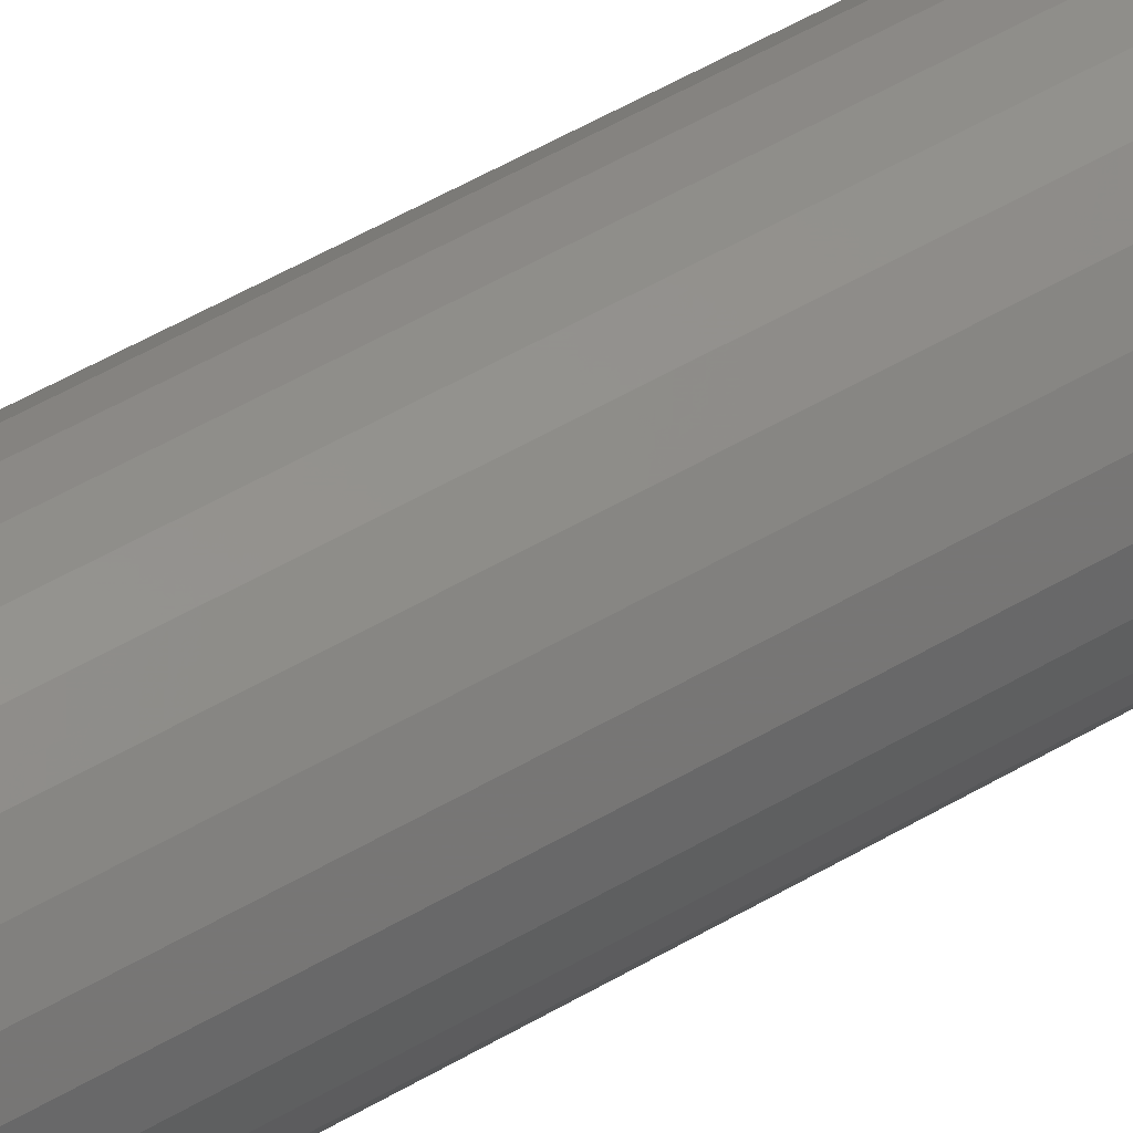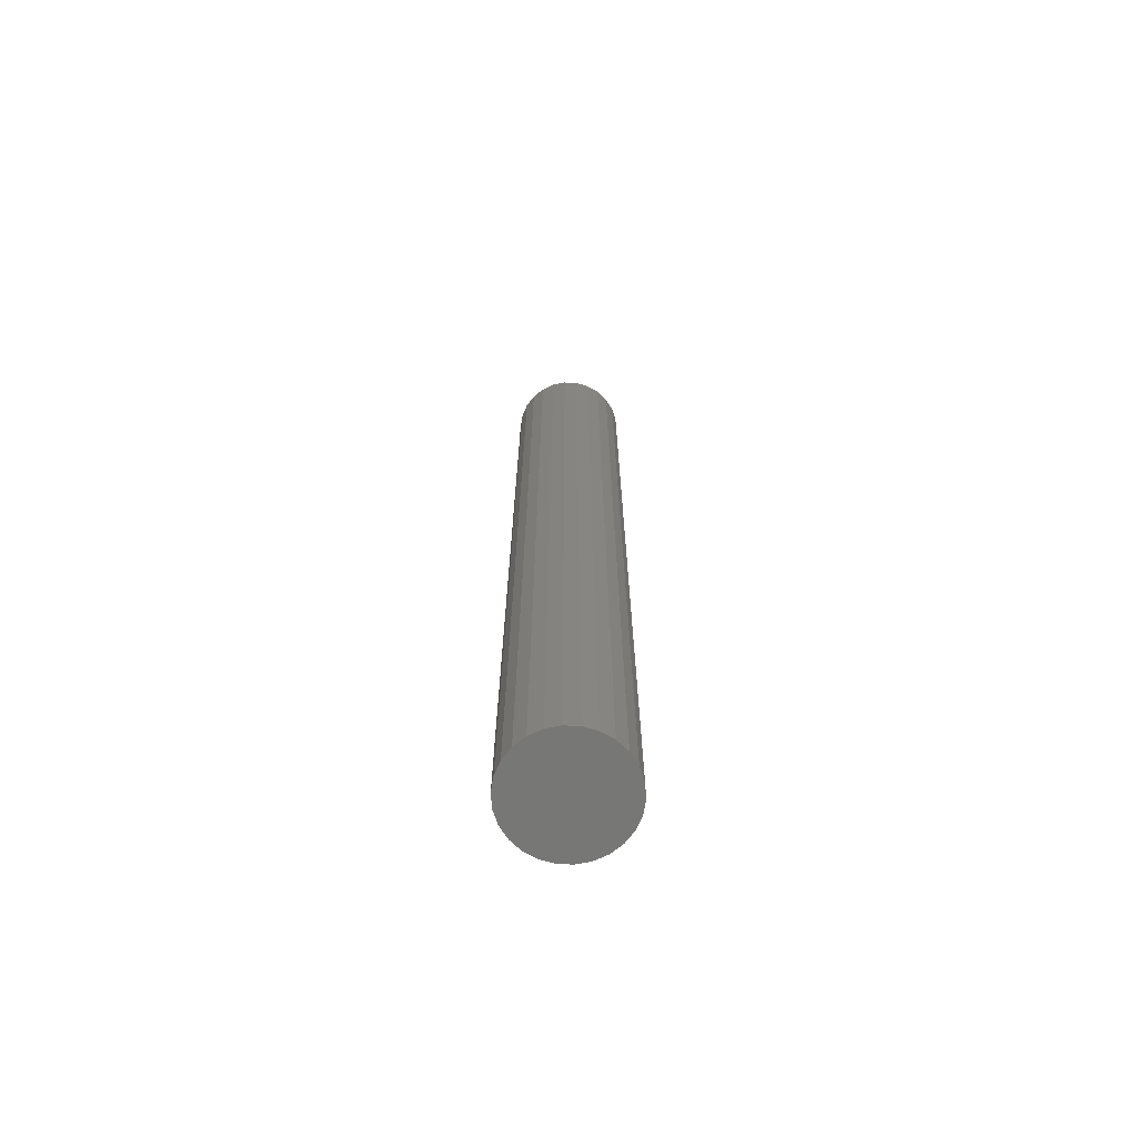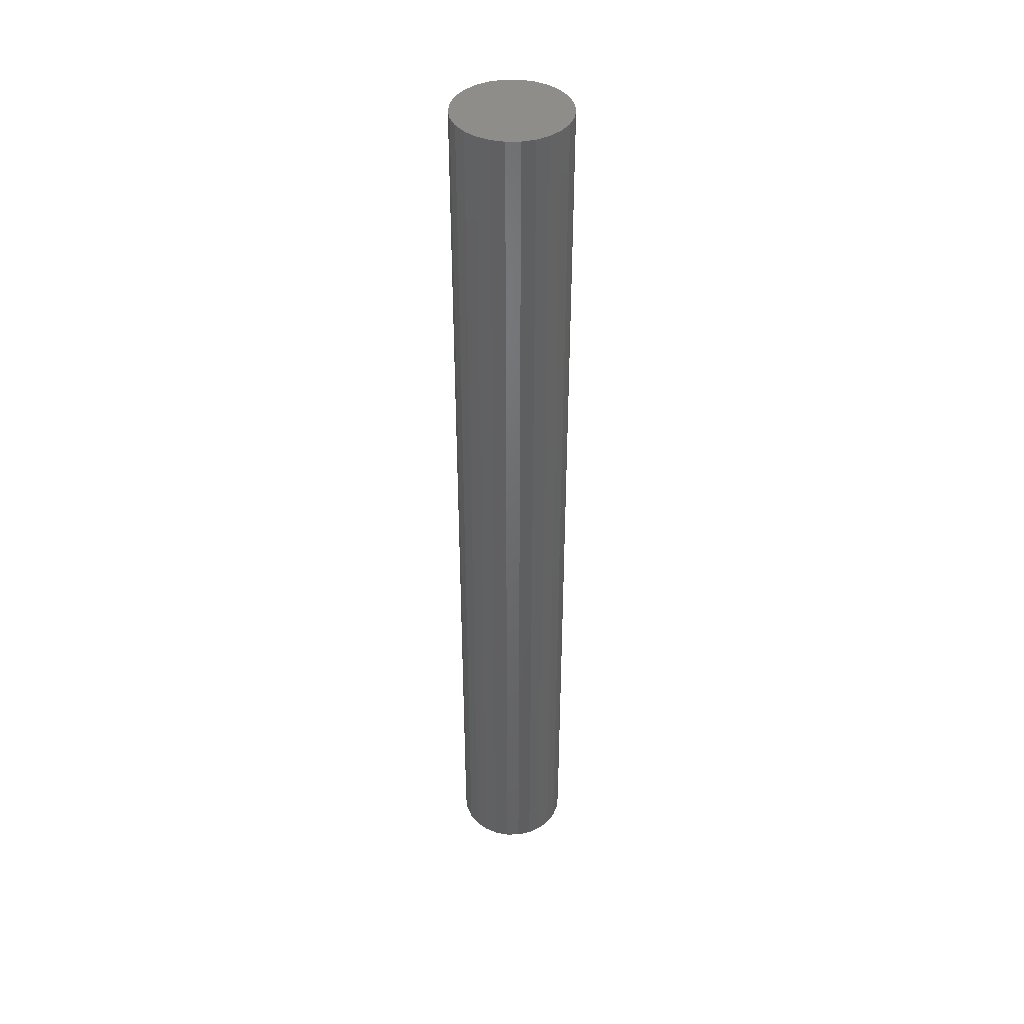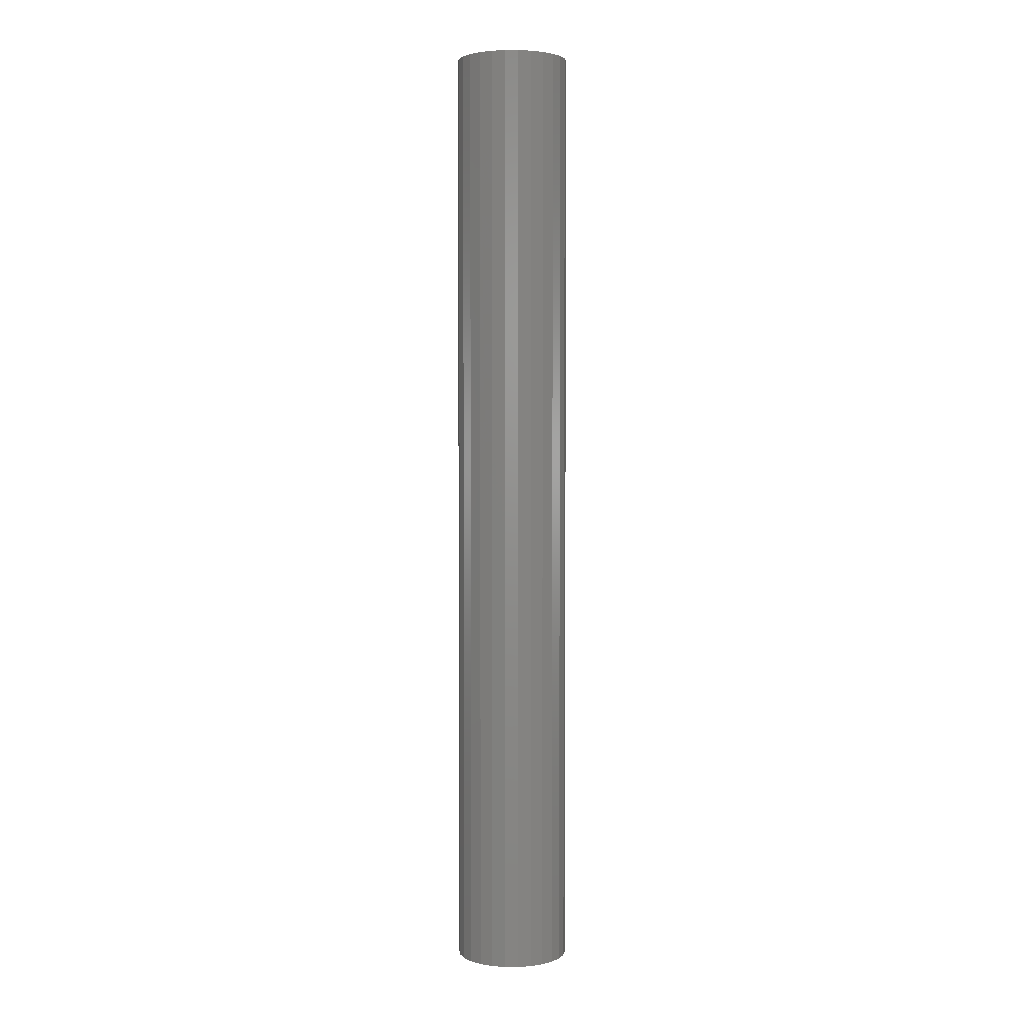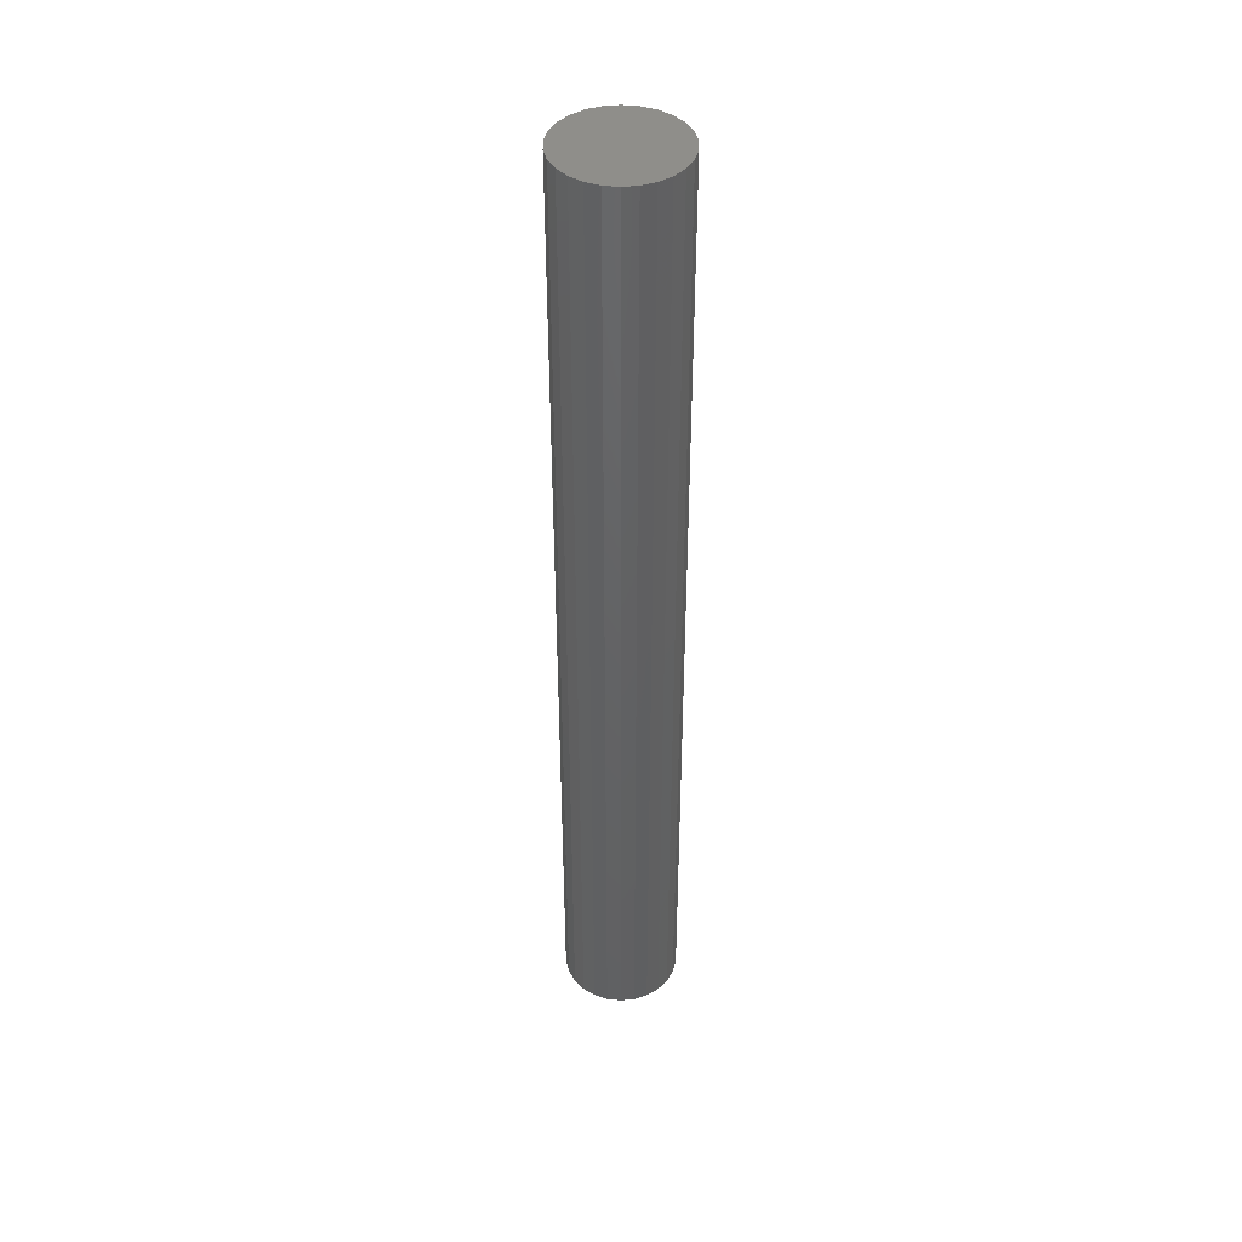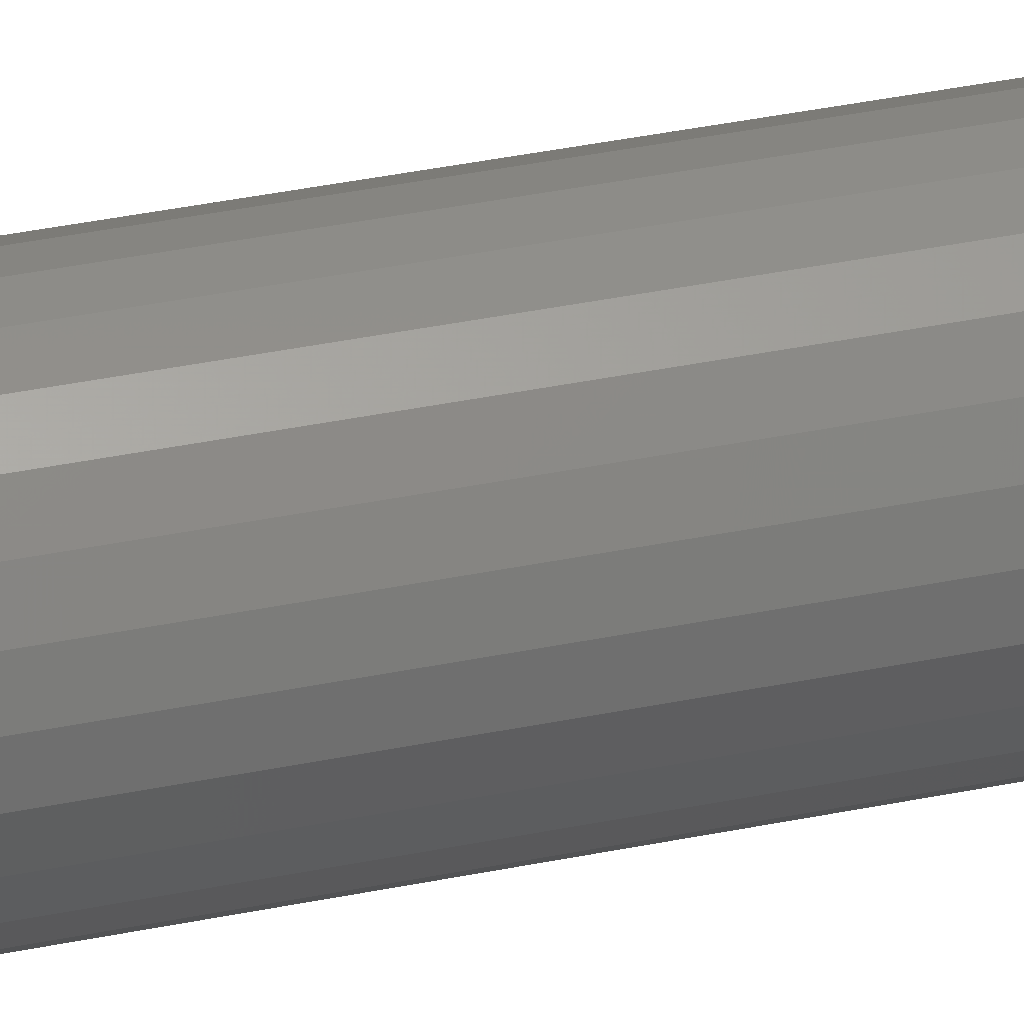
<metadata>
{"format":"stl","ext":"stl","renderer":"f3d","projection":"perspective","resolution":1024,"background":"white","views":[{"elev":44.7,"azim":54.4,"up":"+Z"},{"elev":-69.5,"azim":136.0,"up":"+Y"},{"elev":41.3,"azim":-84.1,"up":"+Y"},{"elev":3.0,"azim":-68.5,"up":"+Y"},{"elev":43.3,"azim":-145.1,"up":"+Y"},{"elev":35.4,"azim":-105.6,"up":"+Z"}]}
</metadata>
<code>
# stl→obj: 52 verts, 100 faces
v 0.05826 0 0.01436
v 0.06 -1 0
v 0.06 0 0
v 0.05826 -1 0.01436
v 0.05313 0 0.02788
v 0.05313 -1 0.02788
v 0.04491 0 0.03979
v 0.04491 -1 0.03979
v 0.03408 0 0.04938
v 0.03408 -1 0.04938
v 0.02128 0 0.0561
v 0.02128 -1 0.0561
v 0.007232 0 0.05956
v 0.007232 -1 0.05956
v -0.007232 0 0.05956
v -0.007232 -1 0.05956
v -0.02128 0 0.0561
v -0.02128 -1 0.0561
v -0.03408 0 0.04938
v -0.03408 -1 0.04938
v -0.04491 0 0.03979
v -0.04491 -1 0.03979
v -0.05313 0 0.02788
v -0.05313 -1 0.02788
v -0.05826 0 0.01436
v -0.05826 -1 0.01436
v -0.06 0 6.064e-17
v -0.06 -1 6.064e-17
v -0.05826 0 -0.01436
v -0.05826 -1 -0.01436
v -0.05313 0 -0.02788
v -0.05313 -1 -0.02788
v -0.04491 -1 -0.03979
v -0.04491 0 -0.03979
v -0.03408 0 -0.04938
v -0.03408 -1 -0.04938
v -0.02128 0 -0.0561
v -0.02128 -1 -0.0561
v -0.007232 0 -0.05956
v -0.007232 -1 -0.05956
v 0.007232 0 -0.05956
v 0.007232 -1 -0.05956
v 0.02128 0 -0.0561
v 0.02128 -1 -0.0561
v 0.03408 0 -0.04938
v 0.03408 -1 -0.04938
v 0.04491 0 -0.03979
v 0.04491 -1 -0.03979
v 0.05313 0 -0.02788
v 0.05313 -1 -0.02788
v 0.05826 -1 -0.01436
v 0.05826 0 -0.01436
f 1 2 3
f 1 4 2
f 5 6 4
f 5 4 1
f 7 8 6
f 7 6 5
f 9 10 8
f 9 8 7
f 11 12 10
f 11 10 9
f 13 14 12
f 13 12 11
f 15 16 14
f 15 14 13
f 17 18 16
f 17 16 15
f 19 20 18
f 19 18 17
f 21 22 20
f 21 20 19
f 23 22 21
f 23 24 22
f 25 24 23
f 25 26 24
f 27 26 25
f 27 28 26
f 29 30 28
f 29 28 27
f 31 30 29
f 31 32 30
f 31 33 32
f 34 33 31
f 35 36 33
f 35 33 34
f 37 38 36
f 37 36 35
f 39 40 38
f 39 38 37
f 41 42 40
f 41 40 39
f 43 44 42
f 43 42 41
f 45 46 44
f 45 44 43
f 47 48 46
f 47 46 45
f 49 50 48
f 49 51 50
f 49 48 47
f 52 51 49
f 3 2 51
f 3 51 52
f 7 1 3
f 7 5 1
f 7 11 9
f 7 13 11
f 7 15 13
f 7 17 15
f 7 19 17
f 7 21 19
f 7 23 21
f 7 25 23
f 7 27 25
f 7 29 27
f 7 31 29
f 7 34 31
f 7 35 34
f 7 37 35
f 7 39 37
f 7 41 39
f 7 43 41
f 7 45 43
f 7 47 45
f 7 49 47
f 7 52 49
f 7 3 52
f 8 2 4
f 8 4 6
f 8 10 12
f 8 12 14
f 8 14 16
f 8 16 18
f 8 18 20
f 8 20 22
f 8 22 24
f 8 24 26
f 8 26 28
f 8 28 30
f 8 30 32
f 8 32 33
f 8 33 36
f 8 36 38
f 8 38 40
f 8 40 42
f 8 42 44
f 8 44 46
f 8 46 48
f 8 48 50
f 8 50 51
f 8 51 2

</code>
